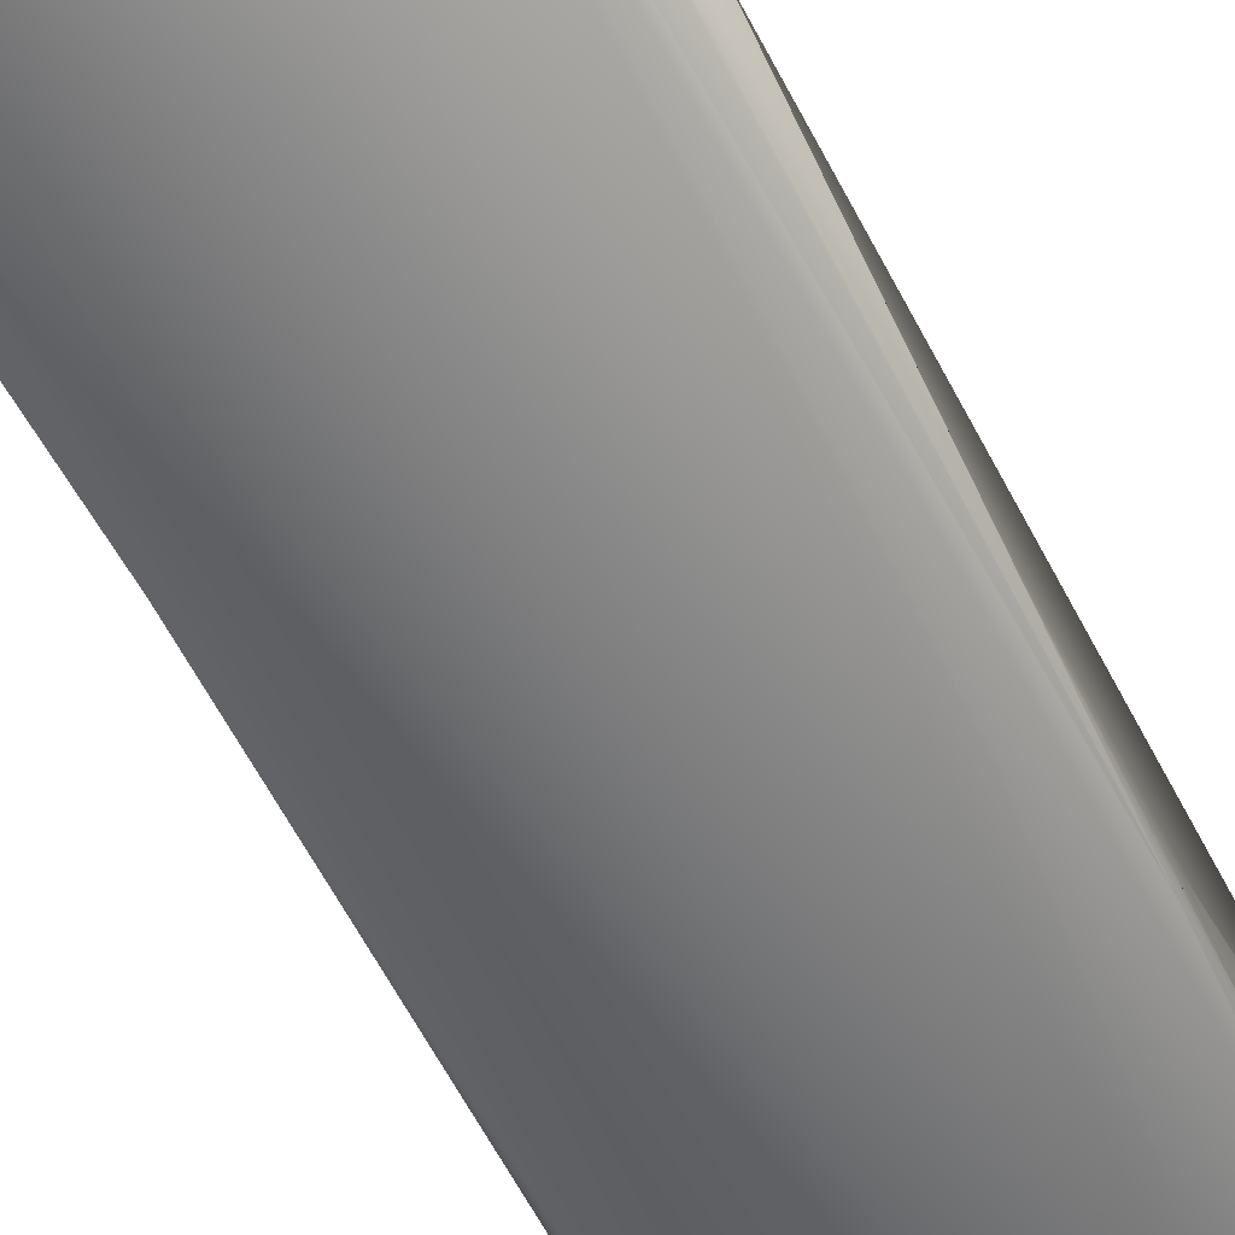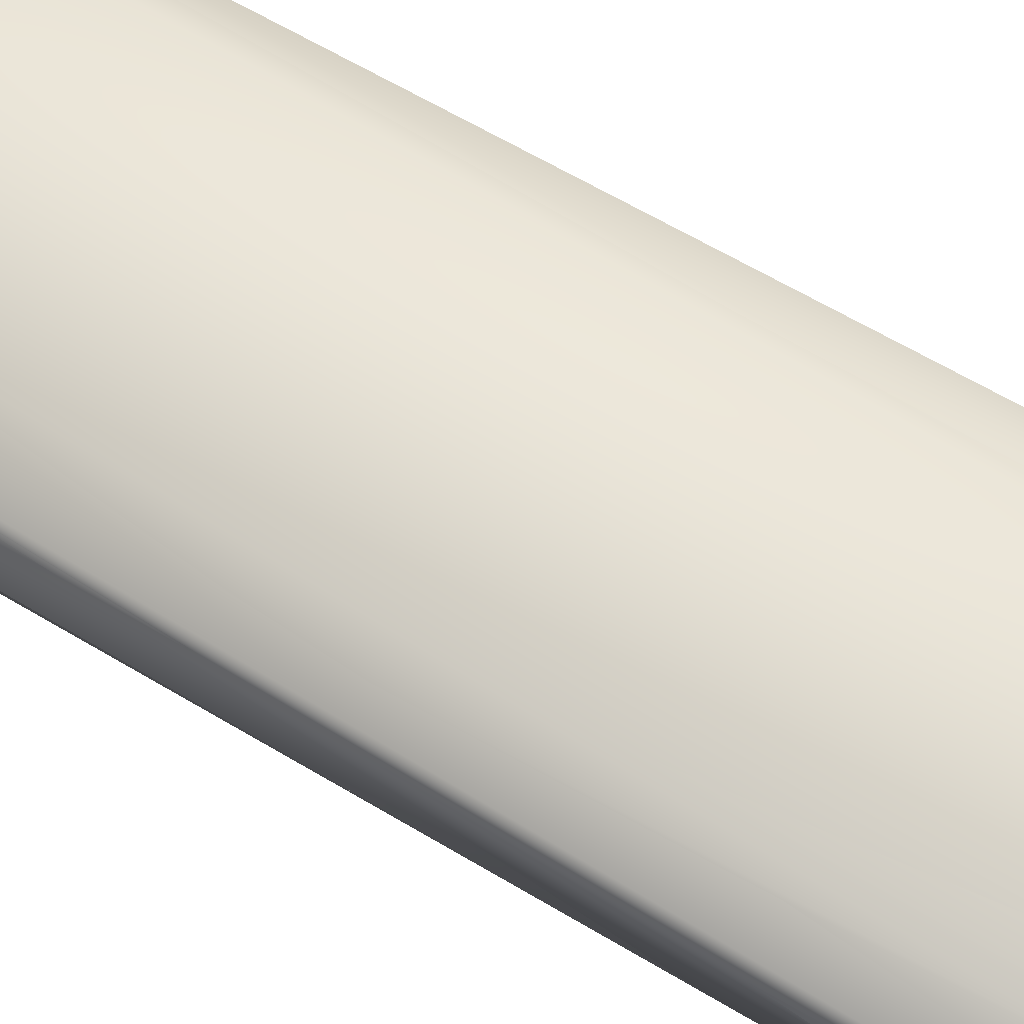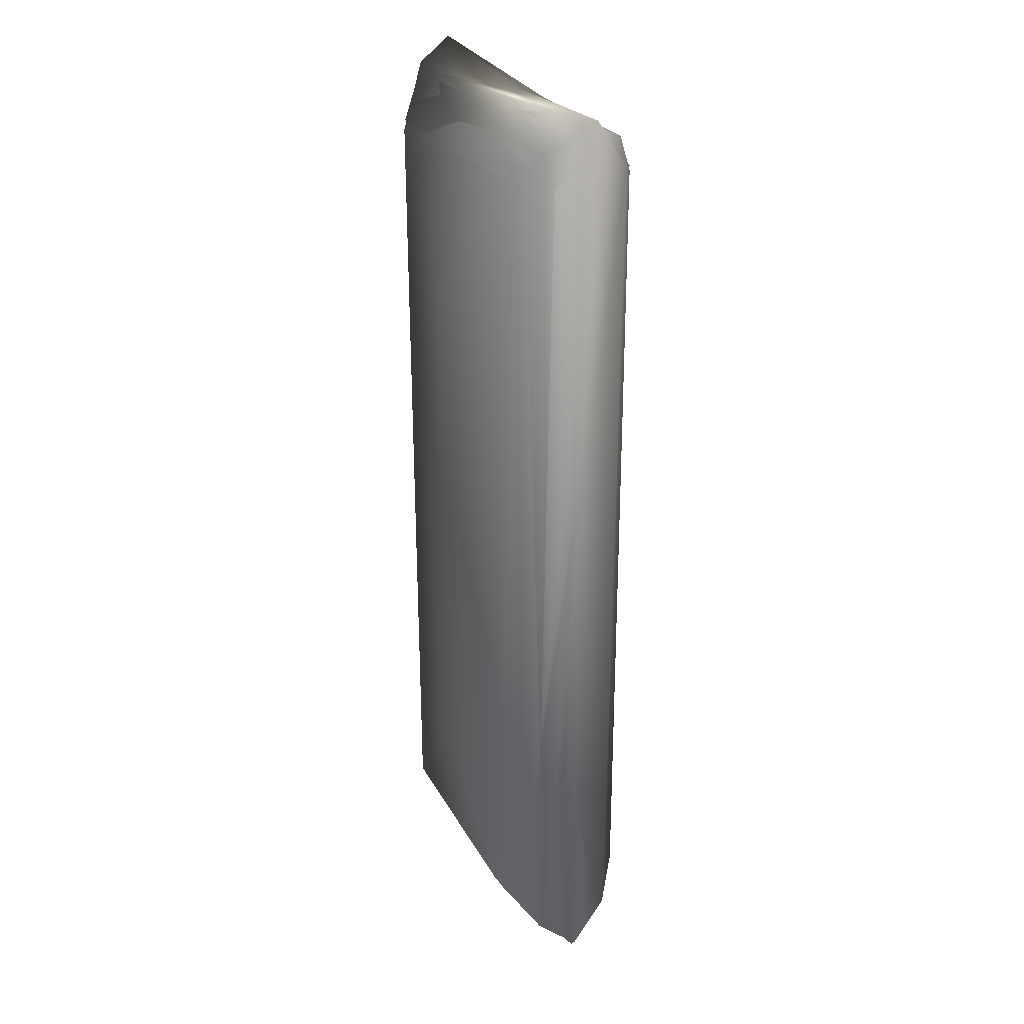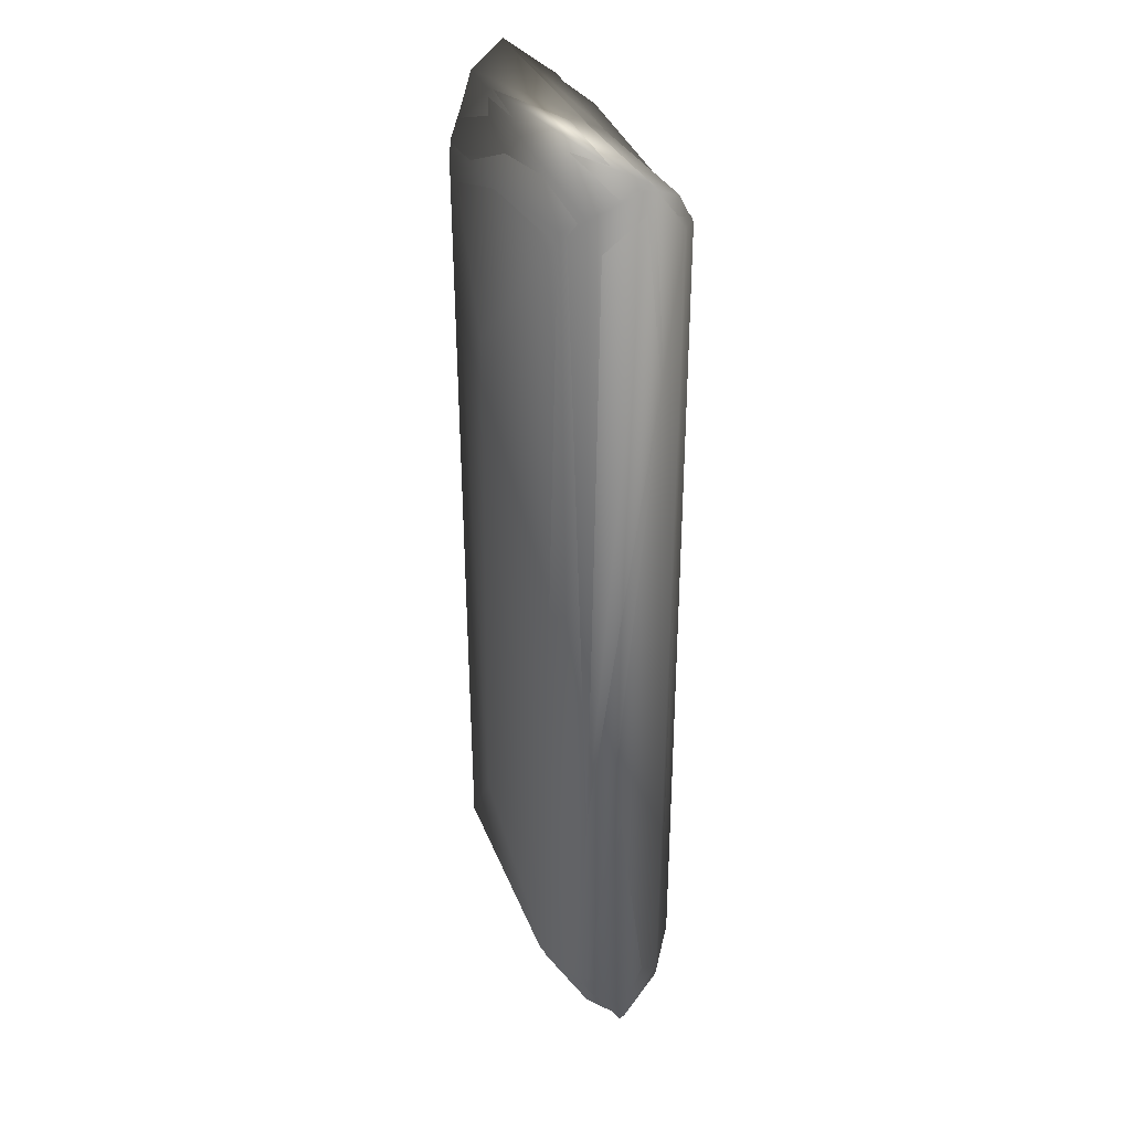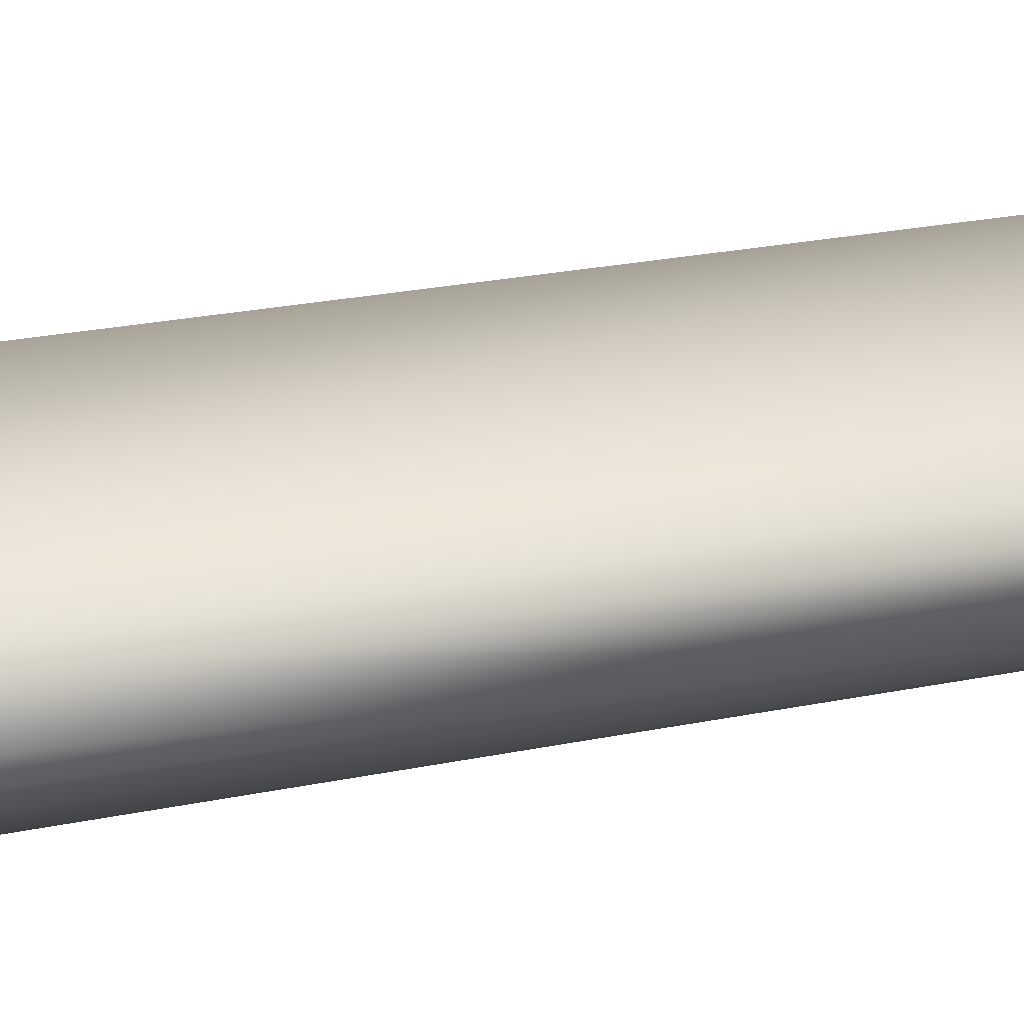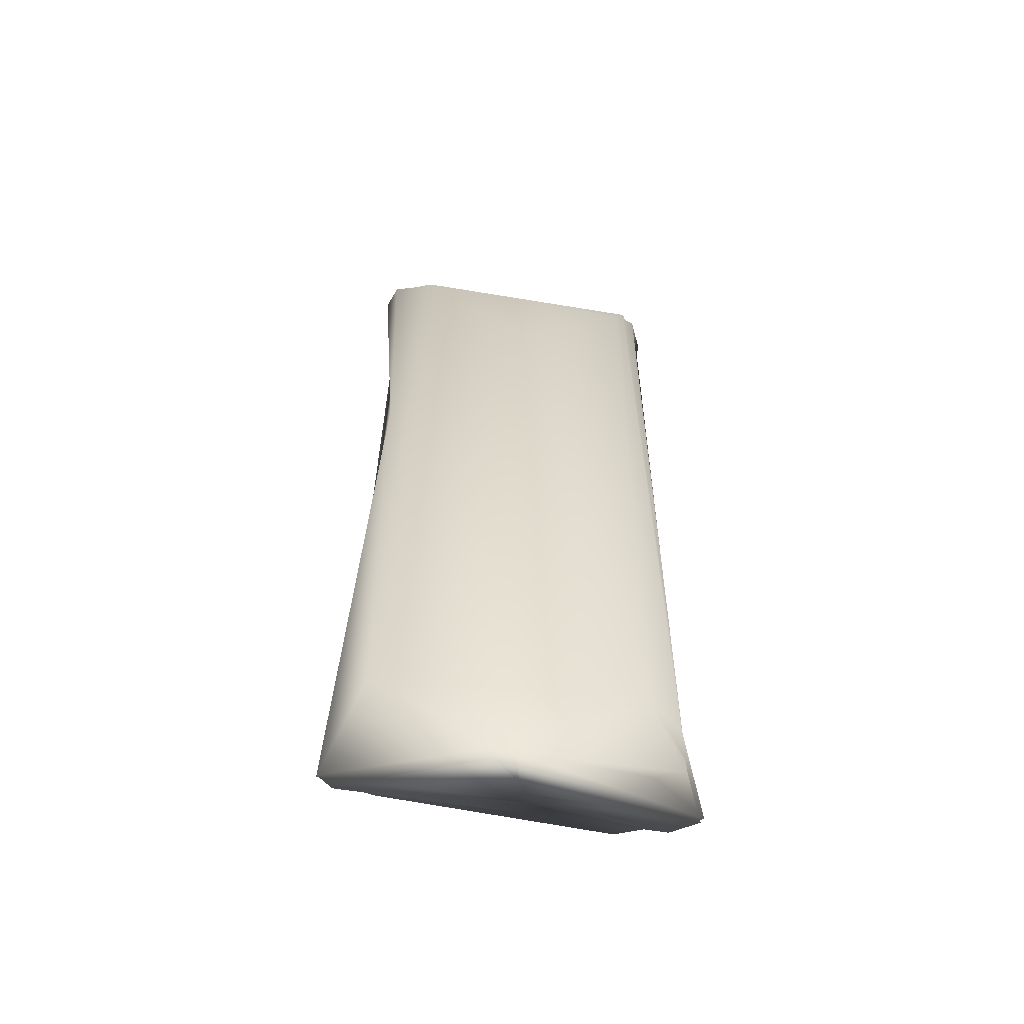
<metadata>
{"format":"obj","ext":"obj","renderer":"f3d","projection":"perspective","resolution":1024,"background":"white","views":[{"elev":-58.2,"azim":-153.2,"up":"+Z"},{"elev":60.7,"azim":-58.0,"up":"+Z"},{"elev":28.7,"azim":-114.5,"up":"+Y"},{"elev":35.6,"azim":-110.9,"up":"+Y"},{"elev":23.1,"azim":-109.7,"up":"+Z"},{"elev":-58.8,"azim":170.6,"up":"+Y"}]}
</metadata>
<code>
o baozhen_Mesh
v -0.4343 1.379 -0.1878
v 0.01745 1.446 -0.1051
v 0.07418 1.459 0.06149
v -0.4662 -1.333 -0.1629
v -0.3525 -1.296 -0.2316
v 0.06548 -1.443 -0.1114
v -0.5464 -1.53 -0.01628
v -0.5071 -1.368 0.1273
v -0.07424 -1.459 0.06147
v 0.4621 0.3588 -0.1441
v 0.495 1.463 -0.112
v 0.3472 1.291 -0.2335
v 0.5239 1.532 -0.002185
v 0.428 -1.339 -0.202
v -0.4787 1.354 0.1473
v -0.3664 1.322 0.217
v -0.5379 1.53 0.01802
v -0.3417 -1.364 0.2213
v 0.4734 1.351 0.1536
v 0.351 1.364 0.2188
v 0.4859 -1.355 0.1495
v 0.5416 -1.536 0.003806
v 0.3674 -1.333 0.2159
v -0.02642 0.8651 -0.2758
v -0.4856 1.428 -0.1352
v -0.3995 1.314 -0.2085
v -0.4652 -0.4629 -0.000926
v -0.5453 1.515 0.007546
v 0.02529 -0.8625 -0.276
v -0.4827 -1.46 -0.1139
v -0.3703 -1.315 -0.2199
v 0.06993 -1.45 -0.1056
v -0.5384 -1.532 -0.003076
v 0.0302 -1.453 0.057
v 0.4623 0.3425 -0.1416
v 0.49 1.448 -0.1148
v 0.3726 1.316 -0.2188
v 0.5237 1.532 -0.001683
v 0.4401 -1.339 -0.1956
v -0.4769 0.8804 0.09466
v -0.4796 1.456 0.1237
v -0.3381 1.294 0.2332
v -0.01032 1.447 0.1035
v -0.4844 -1.427 0.1353
v -0.3969 -1.312 0.2099
v 0.4728 1.421 0.1467
v 0.3542 1.267 0.231
v 0.492 -1.449 0.112
v 0.5412 -1.542 -0.004807
v 0.2904 -1.265 0.2603
f 1 2 12
f 2 1 17
f 12 5 1
f 1 4 17
f 4 15 17
f 6 7 5
f 7 4 5
f 7 6 9
f 4 7 8
f 1 5 4
f 15 4 8
f 12 11 10
f 2 11 12
f 11 2 3
f 11 3 13
f 11 13 10
f 5 12 14
f 14 6 5
f 22 6 14
f 22 9 6
f 14 10 22
f 12 10 14
f 16 3 17
f 17 15 16
f 17 3 2
f 18 20 16
f 15 8 18
f 18 9 23
f 7 18 8
f 9 18 7
f 16 15 18
f 20 3 16
f 13 20 19
f 3 20 13
f 18 23 20
f 23 19 20
f 10 13 19
f 23 9 22
f 22 21 23
f 21 22 10
f 19 23 21
f 19 21 10
f 25 36 26
f 25 28 36
f 40 28 25
f 24 31 26
f 26 30 25
f 30 40 25
f 32 31 39
f 32 30 31
f 39 31 29
f 30 32 34
f 30 34 33
f 30 33 27
f 24 29 31
f 26 31 30
f 40 30 27
f 37 36 35
f 36 37 26
f 26 37 24
f 36 28 43
f 36 43 38
f 36 38 35
f 29 24 37
f 49 32 39
f 49 34 32
f 29 37 39
f 39 35 49
f 37 35 39
f 40 41 28
f 43 41 42
f 41 43 28
f 50 42 45
f 45 41 40
f 45 42 41
f 44 48 45
f 44 34 48
f 27 33 44
f 34 44 33
f 45 40 44
f 40 27 44
f 46 43 47
f 47 43 42
f 43 46 38
f 42 50 47
f 35 38 46
f 48 50 45
f 48 49 35
f 48 34 49
f 47 50 46
f 46 50 48
f 46 48 35

</code>
